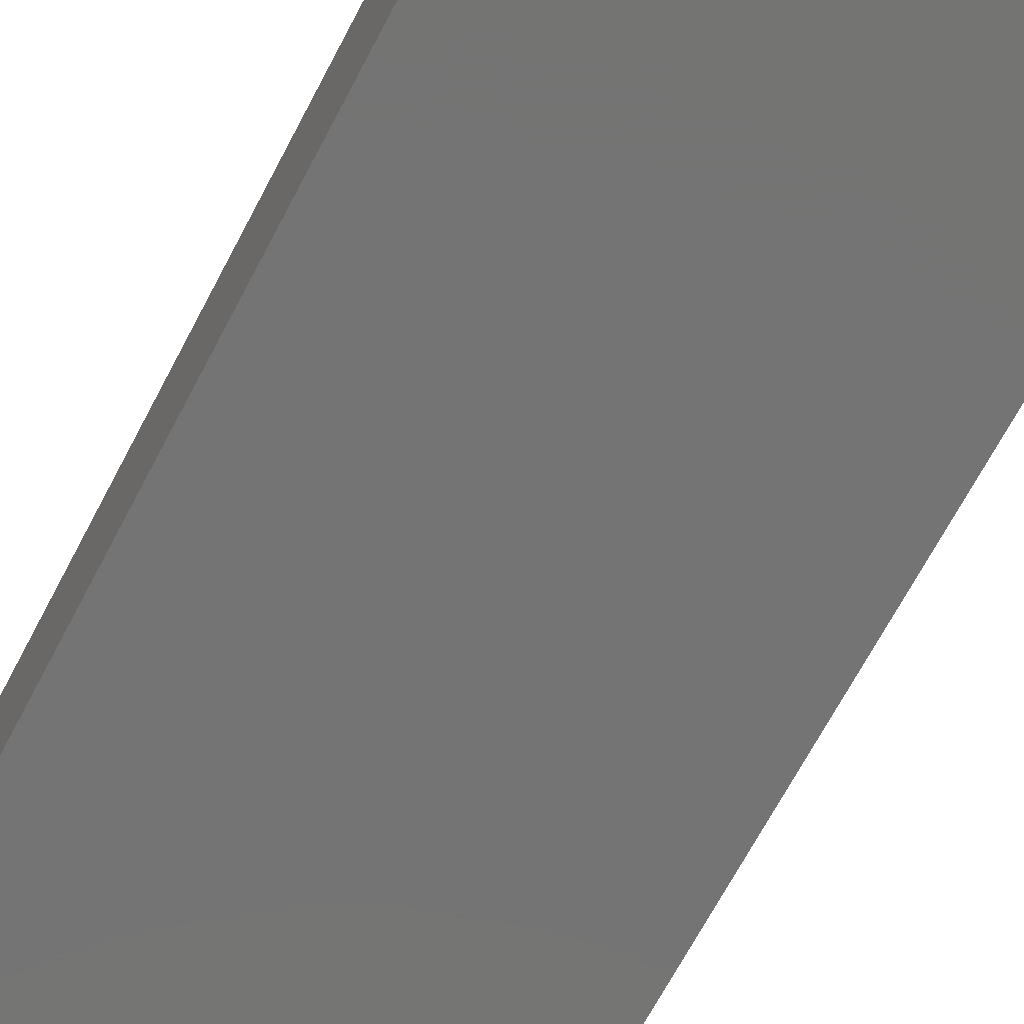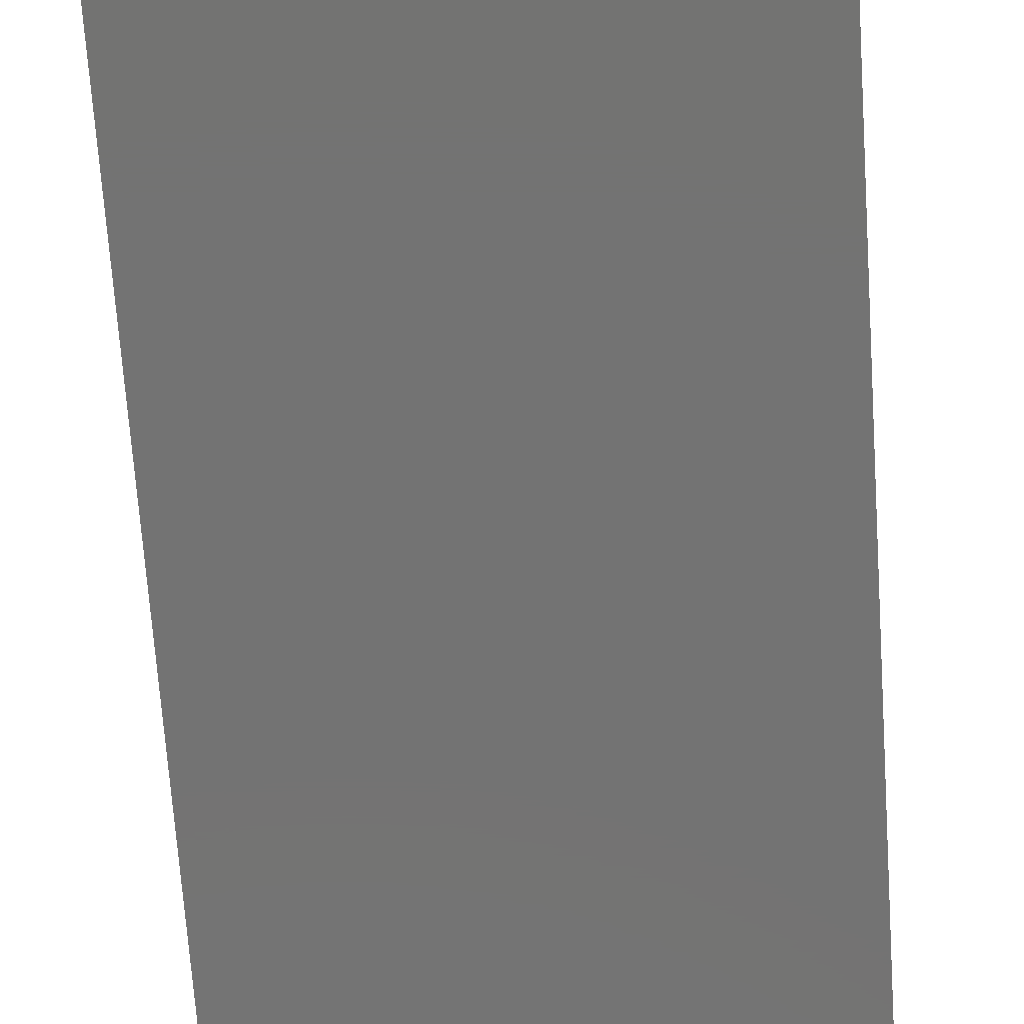
<metadata>
{"format":"stl","ext":"stl","renderer":"f3d","projection":"perspective","resolution":1024,"background":"white","views":[{"elev":-66.4,"azim":152.6,"up":"+Y"},{"elev":-65.2,"azim":3.8,"up":"+Y"}]}
</metadata>
<code>
# stl→obj: 374 verts, 744 faces
v 7.55 7.4 -30.85
v 7.55 7.4 -32
v 7.5 7.4 -30.9
v 7.245 7.387 -32
v 7.198 7.382 -30.9
v 6.942 7.347 -32
v 6.899 7.339 -30.9
v 6.644 7.281 -32
v 6.604 7.27 -30.9
v 6.353 7.189 -32
v 6.316 7.175 -30.9
v 6.071 7.072 -32
v 6.038 7.057 -30.9
v 5.8 6.931 -32
v 5.771 6.914 -30.9
v 5.542 6.767 -32
v 5.518 6.749 -30.9
v 5.3 6.581 -32
v 5.279 6.563 -30.9
v 5.075 6.375 -32
v 5.058 6.357 -30.9
v 4.869 6.15 -32
v 4.855 6.133 -30.9
v 4.683 5.908 -32
v 4.672 5.892 -30.9
v 4.519 5.65 -32
v 4.511 5.636 -30.9
v 4.378 5.379 -32
v 4.372 5.367 -30.9
v 4.261 5.097 -32
v 4.257 5.087 -30.9
v 4.169 4.806 -32
v 4.167 4.798 -30.9
v 4.103 4.508 -32
v 4.102 4.502 -30.9
v 4.063 4.205 -32
v 4.063 4.202 -30.9
v 4.05 3.9 -32
v 4.05 3.9 -30.9
v 2.37 7.4 -32
v 2.37 7.4 -33.4
v 8.5 7.4 -33.4
v 9.5 7.4 -28.9
v 9.5 7.4 28.9
v 11.5 7.4 29.9
v 11.5 7.4 -30.4
v 8.5 7.4 32.9
v 7.5 7.4 30.9
v 6.15 7.4 32.9
v 6.15 7.4 30.9
v 7.6 2 -30.8
v 7.5 1.9 -30.9
v 9.5 2 -28.9
v 4.05 1.45 -30.9
v 7.1 1.5 -30.9
v 4.036 1.294 -30.9
v 3.996 1.142 -30.9
v 7.1 0.5 -30.9
v 3.929 1 -30.9
v 3.839 0.8715 -30.9
v 3.729 0.7606 -30.9
v 3.6 0.6706 -30.9
v 3.458 0.6043 -30.9
v 3.306 0.5637 -30.9
v 3.15 0.55 -30.9
v -3.15 0.55 -30.9
v -7.1 0.5 -30.9
v -3.306 0.5637 -30.9
v -3.458 0.6043 -30.9
v -3.6 0.6706 -30.9
v -3.729 0.7606 -30.9
v -3.839 0.8715 -30.9
v -3.929 1 -30.9
v -3.996 1.142 -30.9
v -7.1 1.5 -30.9
v -4.036 1.294 -30.9
v -4.05 1.45 -30.9
v -7.5 1.9 -30.9
v -4.05 3.9 -30.9
v -4.063 4.202 -30.9
v -4.102 4.502 -30.9
v -4.167 4.798 -30.9
v -4.257 5.087 -30.9
v -4.372 5.367 -30.9
v -7.5 7.4 -30.9
v -4.511 5.636 -30.9
v -4.672 5.892 -30.9
v -4.855 6.133 -30.9
v -5.058 6.357 -30.9
v -5.279 6.563 -30.9
v -5.518 6.749 -30.9
v -5.771 6.914 -30.9
v -6.038 7.057 -30.9
v -6.316 7.175 -30.9
v -6.604 7.27 -30.9
v -6.899 7.339 -30.9
v -7.198 7.382 -30.9
v -7.245 7.387 -32
v -7.55 7.4 -32
v -7.55 7.4 -30.85
v -6.942 7.347 -32
v -6.644 7.281 -32
v -6.353 7.189 -32
v -6.071 7.072 -32
v -5.8 6.931 -32
v -5.542 6.767 -32
v -5.3 6.581 -32
v -5.075 6.375 -32
v -4.869 6.15 -32
v -4.683 5.908 -32
v -4.519 5.65 -32
v -4.378 5.379 -32
v -4.261 5.097 -32
v -4.169 4.806 -32
v -4.103 4.508 -32
v -4.063 4.205 -32
v -4.05 3.9 -32
v -7.6 2 -30.8
v -9.5 7.4 -28.9
v -9.5 2 -28.9
v -8.5 7.4 -33.4
v -2.37 7.4 -33.4
v -2.37 7.4 -32
v -11.5 7.4 -30.4
v -11.5 7.4 29.9
v -9.5 7.4 28.9
v -8.5 7.4 32.9
v -7.5 7.4 30.9
v -6.15 7.4 32.9
v -6.15 7.4 30.9
v -2.17 7.2 -32.2
v -2.17 7.2 -33.2
v -2.171 7.217 -32.67
v -2.171 7.22 -33.2
v -2.174 7.239 -33.2
v -2.177 7.252 -32.67
v -2.179 7.258 -33.21
v -2.185 7.277 -33.22
v -2.189 7.285 -32.67
v -2.194 7.294 -33.22
v -2.206 7.315 -32.67
v -2.204 7.311 -33.23
v -2.215 7.327 -33.25
v -2.229 7.341 -32.67
v -2.229 7.341 -33.26
v -2.255 7.364 -32.67
v -2.259 7.366 -33.29
v -2.285 7.381 -32.67
v -2.293 7.385 -33.32
v -2.318 7.393 -32.67
v -2.331 7.396 -33.36
v -2.353 7.399 -32.67
v -2.331 7.396 -32.04
v -2.293 7.385 -32.08
v -2.259 7.366 -32.11
v -2.229 7.341 -32.14
v -2.215 7.327 -32.15
v -2.204 7.311 -32.17
v -2.194 7.294 -32.18
v -2.185 7.277 -32.18
v -2.179 7.258 -32.19
v -2.174 7.239 -32.2
v -2.171 7.22 -32.2
v -2.37 4.7 -33.4
v -2.17 4.7 -33.2
v 2.17 7.2 -33.2
v 2.17 7.2 -32.2
v 2.171 7.217 -32.67
v 2.171 7.22 -32.2
v 2.174 7.239 -32.2
v 2.177 7.252 -32.67
v 2.179 7.258 -32.19
v 2.185 7.277 -32.18
v 2.189 7.285 -32.67
v 2.194 7.294 -32.18
v 2.206 7.315 -32.67
v 2.204 7.311 -32.17
v 2.215 7.327 -32.15
v 2.229 7.341 -32.67
v 2.229 7.341 -32.14
v 2.255 7.364 -32.67
v 2.259 7.366 -32.11
v 2.285 7.381 -32.67
v 2.293 7.385 -32.08
v 2.318 7.393 -32.67
v 2.331 7.396 -32.04
v 2.353 7.399 -32.67
v 2.331 7.396 -33.36
v 2.293 7.385 -33.32
v 2.259 7.366 -33.29
v 2.229 7.341 -33.26
v 2.215 7.327 -33.25
v 2.204 7.311 -33.23
v 2.194 7.294 -33.22
v 2.185 7.277 -33.22
v 2.179 7.258 -33.21
v 2.174 7.239 -33.2
v 2.171 7.22 -33.2
v 2.17 4.7 -33.2
v 2.17 4.7 -32.2
v 2.37 4.7 -33.4
v -2.17 4.7 -32.2
v 4.05 1.45 -32
v -4.05 1.45 -32
v -1.721 3.07 -32
v -1.887 3.266 -32
v -2.031 3.478 -32
v -4.036 1.294 -32
v -0.634 2.416 -32
v -0.8772 2.498 -32
v -1.11 2.606 -32
v -3.15 0.55 -32
v -3.996 1.142 -32
v -3.929 1 -32
v -3.839 0.8715 -32
v -3.729 0.7606 -32
v -3.6 0.6706 -32
v -3.458 0.6043 -32
v -3.306 0.5637 -32
v 3.15 0.55 -32
v -0.1283 2.333 -32
v -0.3834 2.361 -32
v 3.306 0.5637 -32
v 3.458 0.6043 -32
v 3.6 0.6706 -32
v 3.729 0.7606 -32
v 3.839 0.8715 -32
v 3.929 1 -32
v 3.996 1.142 -32
v 4.036 1.294 -32
v 0.634 2.416 -32
v 0.3834 2.361 -32
v 0.8772 2.498 -32
v 1.11 2.606 -32
v 1.33 2.738 -32
v 1.534 2.894 -32
v 1.721 3.07 -32
v 1.887 3.266 -32
v 2.031 3.478 -32
v 2.151 3.705 -32
v 2.246 3.943 -32
v 2.315 4.191 -32
v 2.356 4.444 -32
v 2.37 4.7 -32
v 0.1283 2.333 -32
v -1.33 2.738 -32
v -1.534 2.894 -32
v -2.151 3.705 -32
v -2.246 3.943 -32
v -2.315 4.191 -32
v -2.356 4.444 -32
v -2.37 4.7 -32
v 3 2 25.41
v 3 2 30.9
v 3.5 1.5 25.91
v 3.5 1.5 30.9
v 9.5 1.5 25.91
v 9.5 2 25.41
v -3.081 2 30.9
v -3.081 2 25.4
v -7.6 2 -25.4
v -9.5 2 25.4
v 7.6 2 -25.4
v -3.581 1.5 30.9
v -3.581 1.5 25.9
v -9.5 1.5 25.9
v -3.581 1.25 30.9
v -3.581 1.25 25.9
v -9.5 1.25 25.9
v 7.1 1.5 -25.9
v -7.1 1.5 -25.9
v -2.156 4.457 -32.2
v -2.116 4.217 -32.2
v -2.048 3.983 -32.2
v -1.955 3.758 -32.2
v -1.837 3.545 -32.2
v -1.697 3.347 -32.2
v -1.534 3.166 -32.2
v -1.353 3.003 -32.2
v -1.155 2.863 -32.2
v -0.9415 2.745 -32.2
v -0.7167 2.652 -32.2
v -0.4829 2.584 -32.2
v -0.243 2.544 -32.2
v -1.444e-15 2.53 -32.2
v 0.243 2.544 -32.2
v 0.4829 2.584 -32.2
v 0.7167 2.652 -32.2
v 0.9415 2.745 -32.2
v 1.155 2.863 -32.2
v 1.353 3.003 -32.2
v 1.534 3.166 -32.2
v 1.697 3.347 -32.2
v 1.837 3.545 -32.2
v 1.955 3.758 -32.2
v 2.048 3.983 -32.2
v 2.116 4.217 -32.2
v 2.156 4.457 -32.2
v -2.156 4.457 -33.2
v -2.116 4.217 -33.2
v -2.048 3.983 -33.2
v -1.955 3.758 -33.2
v -1.837 3.545 -33.2
v -1.697 3.347 -33.2
v -1.534 3.166 -33.2
v -1.353 3.003 -33.2
v -1.155 2.863 -33.2
v -0.9415 2.745 -33.2
v -0.7167 2.652 -33.2
v -0.4829 2.584 -33.2
v -0.243 2.544 -33.2
v -1.444e-15 2.53 -33.2
v 0.243 2.544 -33.2
v 0.4829 2.584 -33.2
v 0.7167 2.652 -33.2
v 0.9415 2.745 -33.2
v 1.155 2.863 -33.2
v 1.353 3.003 -33.2
v 1.534 3.166 -33.2
v 1.697 3.347 -33.2
v 1.837 3.545 -33.2
v 1.955 3.758 -33.2
v 2.048 3.983 -33.2
v 2.116 4.217 -33.2
v 2.156 4.457 -33.2
v -2.356 4.444 -33.4
v -2.315 4.191 -33.4
v -2.246 3.943 -33.4
v -2.151 3.705 -33.4
v -2.031 3.478 -33.4
v -1.887 3.266 -33.4
v -1.721 3.07 -33.4
v -1.534 2.894 -33.4
v -1.33 2.738 -33.4
v -1.11 2.606 -33.4
v -0.8772 2.498 -33.4
v -0.634 2.416 -33.4
v -0.3834 2.361 -33.4
v -0.1283 2.333 -33.4
v 0.1283 2.333 -33.4
v 0.3834 2.361 -33.4
v 0.634 2.416 -33.4
v 0.8772 2.498 -33.4
v 1.11 2.606 -33.4
v 1.33 2.738 -33.4
v 1.534 2.894 -33.4
v 1.721 3.07 -33.4
v 1.887 3.266 -33.4
v 2.031 3.478 -33.4
v 2.151 3.705 -33.4
v 2.246 3.943 -33.4
v 2.315 4.191 -33.4
v 2.356 4.444 -33.4
v -11.5 -1 -30.4
v -8.5 -1 -33.4
v -11.5 -1 29.9
v 8.5 -1 -33.4
v 11.5 -1 -30.4
v -8.5 -1 32.9
v 8.5 -1 32.9
v 11.5 -1 29.9
v 7.1 0.5 -25.9
v -7.1 0.5 -25.9
v -9.5 1.25 28.9
v -7.5 1.25 30.9
v 3.5 1.25 25.91
v 3.5 1.25 30.9
v 9.5 1.25 25.91
v 9.5 1.25 28.9
v 7.5 1.25 30.9
v -6.15 2.5 32.9
v 6.15 2.5 32.9
v -6.15 2.5 30.9
v 6.15 2.5 30.9
f 1 2 3
f 3 2 4
f 3 4 5
f 5 4 6
f 5 6 7
f 7 6 8
f 7 8 9
f 9 8 10
f 9 10 11
f 11 10 12
f 11 12 13
f 13 12 14
f 13 14 15
f 15 14 16
f 15 16 17
f 17 16 18
f 17 18 19
f 19 18 20
f 19 20 21
f 21 20 22
f 21 22 23
f 23 22 24
f 23 24 25
f 25 24 26
f 25 26 27
f 27 26 28
f 27 28 29
f 29 28 30
f 29 30 31
f 31 30 32
f 31 32 33
f 33 32 34
f 33 34 35
f 35 34 36
f 35 36 37
f 37 36 38
f 37 38 39
f 40 2 41
f 41 2 42
f 42 2 1
f 42 1 43
f 44 45 43
f 43 45 46
f 43 46 42
f 45 44 47
f 47 44 48
f 47 48 49
f 49 48 50
f 43 1 51
f 51 1 3
f 51 3 52
f 51 53 43
f 5 7 3
f 3 7 9
f 3 9 11
f 11 13 3
f 3 13 15
f 3 15 17
f 17 19 3
f 3 19 21
f 3 21 23
f 23 25 3
f 3 25 27
f 3 27 29
f 3 29 52
f 52 29 31
f 52 31 33
f 33 35 52
f 52 35 37
f 52 37 39
f 39 54 52
f 52 54 55
f 55 54 56
f 55 56 57
f 55 57 58
f 58 57 59
f 58 59 60
f 60 61 58
f 58 61 62
f 58 62 63
f 63 64 58
f 58 64 65
f 58 65 66
f 58 66 67
f 67 66 68
f 67 68 69
f 69 70 67
f 67 70 71
f 67 71 72
f 72 73 67
f 67 73 74
f 67 74 75
f 75 74 76
f 75 76 77
f 75 77 78
f 78 77 79
f 78 79 80
f 80 81 78
f 78 81 82
f 78 82 83
f 83 84 78
f 78 84 85
f 85 84 86
f 85 86 87
f 87 88 85
f 85 88 89
f 85 89 90
f 90 91 85
f 85 91 92
f 85 92 93
f 93 94 85
f 85 94 95
f 85 95 96
f 96 97 85
f 97 98 85
f 85 98 99
f 85 99 100
f 98 97 101
f 101 97 96
f 101 96 102
f 102 96 95
f 102 95 103
f 103 95 94
f 103 94 104
f 104 94 93
f 104 93 105
f 105 93 92
f 105 92 106
f 106 92 91
f 106 91 107
f 107 91 90
f 107 90 108
f 108 90 89
f 108 89 109
f 109 89 88
f 109 88 110
f 110 88 87
f 110 87 111
f 111 87 86
f 111 86 112
f 112 86 84
f 112 84 113
f 113 84 83
f 113 83 114
f 114 83 82
f 114 82 115
f 115 82 81
f 115 81 116
f 116 81 80
f 116 80 117
f 117 80 79
f 78 85 118
f 118 85 100
f 118 100 119
f 119 120 118
f 119 100 121
f 121 100 99
f 121 99 122
f 122 99 123
f 121 124 119
f 119 124 125
f 119 125 126
f 126 125 127
f 126 127 128
f 128 127 129
f 128 129 130
f 131 132 133
f 133 132 134
f 133 134 135
f 133 135 136
f 136 135 137
f 136 137 138
f 136 138 139
f 139 138 140
f 139 140 141
f 141 140 142
f 141 142 143
f 141 143 144
f 144 143 145
f 144 145 146
f 146 145 147
f 146 147 148
f 148 147 149
f 148 149 150
f 150 149 151
f 150 151 152
f 152 151 122
f 152 122 123
f 123 153 152
f 152 153 150
f 153 154 150
f 150 154 148
f 154 155 148
f 148 155 146
f 155 156 146
f 146 156 144
f 156 157 144
f 144 157 141
f 157 158 141
f 141 158 159
f 141 159 139
f 139 159 160
f 139 160 136
f 136 160 161
f 136 161 162
f 136 162 133
f 133 162 163
f 133 163 131
f 122 151 164
f 164 151 149
f 164 149 147
f 164 147 165
f 165 147 145
f 165 145 143
f 143 142 165
f 165 142 140
f 165 140 132
f 132 140 138
f 132 138 137
f 137 135 132
f 132 135 134
f 166 167 168
f 168 167 169
f 168 169 170
f 168 170 171
f 171 170 172
f 171 172 173
f 171 173 174
f 174 173 175
f 174 175 176
f 176 175 177
f 176 177 178
f 176 178 179
f 179 178 180
f 179 180 181
f 181 180 182
f 181 182 183
f 183 182 184
f 183 184 185
f 185 184 186
f 185 186 187
f 187 186 40
f 187 40 41
f 41 188 187
f 187 188 185
f 188 189 185
f 185 189 183
f 189 190 183
f 183 190 181
f 190 191 181
f 181 191 179
f 191 192 179
f 179 192 176
f 192 193 176
f 176 193 194
f 176 194 174
f 174 194 195
f 174 195 171
f 171 195 196
f 171 196 197
f 171 197 168
f 168 197 198
f 168 198 166
f 166 199 167
f 167 199 200
f 198 197 166
f 166 197 196
f 166 196 195
f 195 194 166
f 166 194 199
f 199 194 193
f 199 193 192
f 192 191 199
f 199 191 190
f 199 190 201
f 201 190 189
f 201 189 188
f 188 41 201
f 131 202 132
f 132 202 165
f 38 203 39
f 39 203 54
f 204 205 117
f 117 205 206
f 117 206 207
f 208 209 204
f 204 209 210
f 204 210 211
f 209 208 212
f 212 208 213
f 212 213 214
f 214 215 212
f 212 215 216
f 212 216 217
f 217 218 212
f 212 218 219
f 220 221 212
f 212 221 222
f 212 222 209
f 223 224 220
f 220 224 225
f 220 225 226
f 226 227 220
f 220 227 228
f 220 228 229
f 229 230 220
f 220 230 231
f 220 231 232
f 230 203 231
f 231 203 233
f 233 203 234
f 234 203 235
f 235 203 236
f 236 203 237
f 237 203 38
f 237 38 238
f 238 38 239
f 239 38 240
f 240 38 241
f 241 38 242
f 242 38 36
f 242 36 243
f 243 36 34
f 243 34 244
f 244 34 32
f 244 32 30
f 30 28 244
f 244 28 26
f 244 26 40
f 40 26 24
f 40 24 22
f 22 20 40
f 40 20 18
f 40 18 16
f 16 14 40
f 40 14 12
f 40 12 10
f 10 8 40
f 40 8 6
f 40 6 4
f 4 2 40
f 232 245 220
f 220 245 221
f 211 246 204
f 204 246 247
f 204 247 205
f 207 248 117
f 117 248 249
f 117 249 250
f 117 250 116
f 116 250 251
f 116 251 115
f 115 251 252
f 115 252 114
f 114 252 113
f 113 252 112
f 112 252 111
f 111 252 123
f 111 123 110
f 110 123 109
f 109 123 108
f 108 123 107
f 107 123 106
f 106 123 105
f 105 123 104
f 104 123 103
f 103 123 102
f 102 123 101
f 101 123 98
f 98 123 99
f 163 162 131
f 131 162 161
f 131 161 160
f 160 159 131
f 131 159 202
f 202 159 158
f 202 158 157
f 157 156 202
f 202 156 155
f 202 155 252
f 252 155 154
f 252 154 153
f 153 123 252
f 40 186 244
f 244 186 184
f 244 184 182
f 244 182 200
f 200 182 180
f 200 180 178
f 178 177 200
f 200 177 175
f 200 175 167
f 167 175 173
f 167 173 172
f 172 170 167
f 167 170 169
f 253 254 255
f 255 254 256
f 257 258 255
f 255 258 253
f 254 253 259
f 259 253 260
f 260 253 261
f 260 261 262
f 262 261 120
f 120 261 118
f 261 253 263
f 263 253 258
f 263 258 53
f 53 51 263
f 264 259 265
f 265 259 260
f 260 262 265
f 265 262 266
f 264 265 267
f 267 265 268
f 265 266 268
f 268 266 269
f 51 52 263
f 263 52 270
f 270 52 55
f 75 78 271
f 271 78 261
f 261 78 118
f 270 271 263
f 263 271 261
f 252 251 202
f 202 251 272
f 272 251 250
f 272 250 273
f 273 250 249
f 273 249 274
f 274 249 248
f 274 248 275
f 275 248 207
f 275 207 276
f 276 207 206
f 276 206 277
f 277 206 205
f 277 205 278
f 278 205 247
f 278 247 279
f 279 247 246
f 279 246 280
f 280 246 211
f 280 211 281
f 281 211 210
f 281 210 282
f 282 210 209
f 282 209 283
f 283 209 222
f 283 222 284
f 284 222 221
f 284 221 285
f 285 221 245
f 285 245 286
f 286 245 232
f 286 232 287
f 287 232 231
f 287 231 288
f 288 231 233
f 288 233 289
f 289 233 234
f 289 234 290
f 290 234 235
f 290 235 291
f 291 235 236
f 291 236 292
f 292 236 237
f 292 237 293
f 293 237 238
f 293 238 294
f 294 238 239
f 294 239 295
f 295 239 240
f 295 240 296
f 296 240 241
f 296 241 297
f 297 241 242
f 297 242 298
f 298 242 243
f 298 243 200
f 200 243 244
f 202 272 165
f 165 272 299
f 299 272 273
f 299 273 300
f 300 273 274
f 300 274 301
f 301 274 275
f 301 275 302
f 302 275 276
f 302 276 303
f 303 276 277
f 303 277 304
f 304 277 278
f 304 278 305
f 305 278 279
f 305 279 306
f 306 279 280
f 306 280 307
f 307 280 281
f 307 281 308
f 308 281 282
f 308 282 309
f 309 282 283
f 309 283 310
f 310 283 284
f 310 284 311
f 311 284 285
f 311 285 312
f 312 285 286
f 312 286 313
f 313 286 287
f 313 287 314
f 314 287 288
f 314 288 315
f 315 288 289
f 315 289 316
f 316 289 290
f 316 290 317
f 317 290 291
f 317 291 318
f 318 291 292
f 318 292 319
f 319 292 293
f 319 293 320
f 320 293 294
f 320 294 321
f 321 294 295
f 321 295 322
f 322 295 296
f 322 296 323
f 323 296 297
f 323 297 324
f 324 297 298
f 324 298 325
f 325 298 199
f 199 298 200
f 164 165 326
f 326 165 299
f 326 299 327
f 327 299 300
f 327 300 328
f 328 300 301
f 328 301 329
f 329 301 302
f 329 302 330
f 330 302 303
f 330 303 331
f 331 303 304
f 331 304 332
f 332 304 305
f 332 305 333
f 333 305 306
f 333 306 334
f 334 306 307
f 334 307 335
f 335 307 308
f 335 308 336
f 336 308 309
f 336 309 337
f 337 309 310
f 337 310 338
f 338 310 311
f 338 311 339
f 339 311 312
f 339 312 340
f 340 312 313
f 340 313 341
f 341 313 314
f 341 314 342
f 342 314 315
f 342 315 343
f 343 315 316
f 343 316 344
f 344 316 317
f 344 317 345
f 345 317 318
f 345 318 346
f 346 318 319
f 346 319 347
f 347 319 320
f 347 320 348
f 348 320 321
f 348 321 349
f 349 321 322
f 349 322 350
f 350 322 323
f 350 323 351
f 351 323 324
f 351 324 352
f 352 324 325
f 352 325 353
f 353 325 199
f 353 199 201
f 203 230 54
f 54 230 56
f 56 230 229
f 56 229 57
f 57 229 228
f 57 228 59
f 59 228 227
f 59 227 60
f 60 227 226
f 60 226 61
f 61 226 225
f 61 225 62
f 62 225 224
f 62 224 63
f 63 224 223
f 63 223 64
f 64 223 220
f 64 220 65
f 220 212 65
f 65 212 66
f 212 219 66
f 66 219 68
f 68 219 218
f 68 218 69
f 69 218 217
f 69 217 70
f 70 217 216
f 70 216 71
f 71 216 215
f 71 215 72
f 72 215 214
f 72 214 73
f 73 214 213
f 73 213 74
f 74 213 208
f 74 208 76
f 76 208 204
f 76 204 77
f 79 77 117
f 117 77 204
f 124 121 354
f 354 121 355
f 354 356 124
f 124 356 125
f 42 46 357
f 357 46 358
f 41 42 201
f 201 42 353
f 353 42 352
f 352 42 351
f 351 42 357
f 351 357 350
f 350 357 349
f 349 357 348
f 348 357 347
f 347 357 346
f 346 357 345
f 345 357 344
f 344 357 343
f 343 357 342
f 342 357 341
f 341 357 340
f 340 357 355
f 340 355 339
f 339 355 338
f 338 355 337
f 337 355 336
f 336 355 335
f 335 355 334
f 334 355 333
f 333 355 332
f 332 355 331
f 331 355 330
f 330 355 329
f 329 355 328
f 328 355 121
f 328 121 327
f 327 121 326
f 326 121 164
f 164 121 122
f 354 355 356
f 356 355 359
f 359 355 357
f 359 357 360
f 360 357 361
f 361 357 358
f 46 45 358
f 358 45 361
f 270 55 362
f 362 55 58
f 75 271 67
f 67 271 363
f 271 270 363
f 363 270 362
f 362 58 363
f 363 58 67
f 269 364 268
f 268 364 365
f 268 365 267
f 255 256 366
f 366 256 367
f 257 255 368
f 368 255 366
f 368 366 369
f 369 366 370
f 370 366 367
f 371 372 373
f 373 372 374
f 129 371 130
f 130 371 373
f 372 49 374
f 374 49 50
f 130 373 128
f 128 373 365
f 365 373 264
f 365 264 267
f 374 254 373
f 373 254 259
f 373 259 264
f 50 48 374
f 374 48 370
f 374 370 256
f 256 370 367
f 256 254 374
f 127 125 359
f 359 125 356
f 129 127 371
f 371 127 359
f 371 359 360
f 371 360 372
f 372 360 47
f 372 47 49
f 45 47 361
f 361 47 360
f 53 258 43
f 43 258 44
f 44 258 369
f 369 258 257
f 369 257 368
f 120 119 262
f 262 119 126
f 262 126 364
f 269 266 364
f 364 266 262
f 126 128 364
f 364 128 365
f 48 44 370
f 370 44 369

</code>
